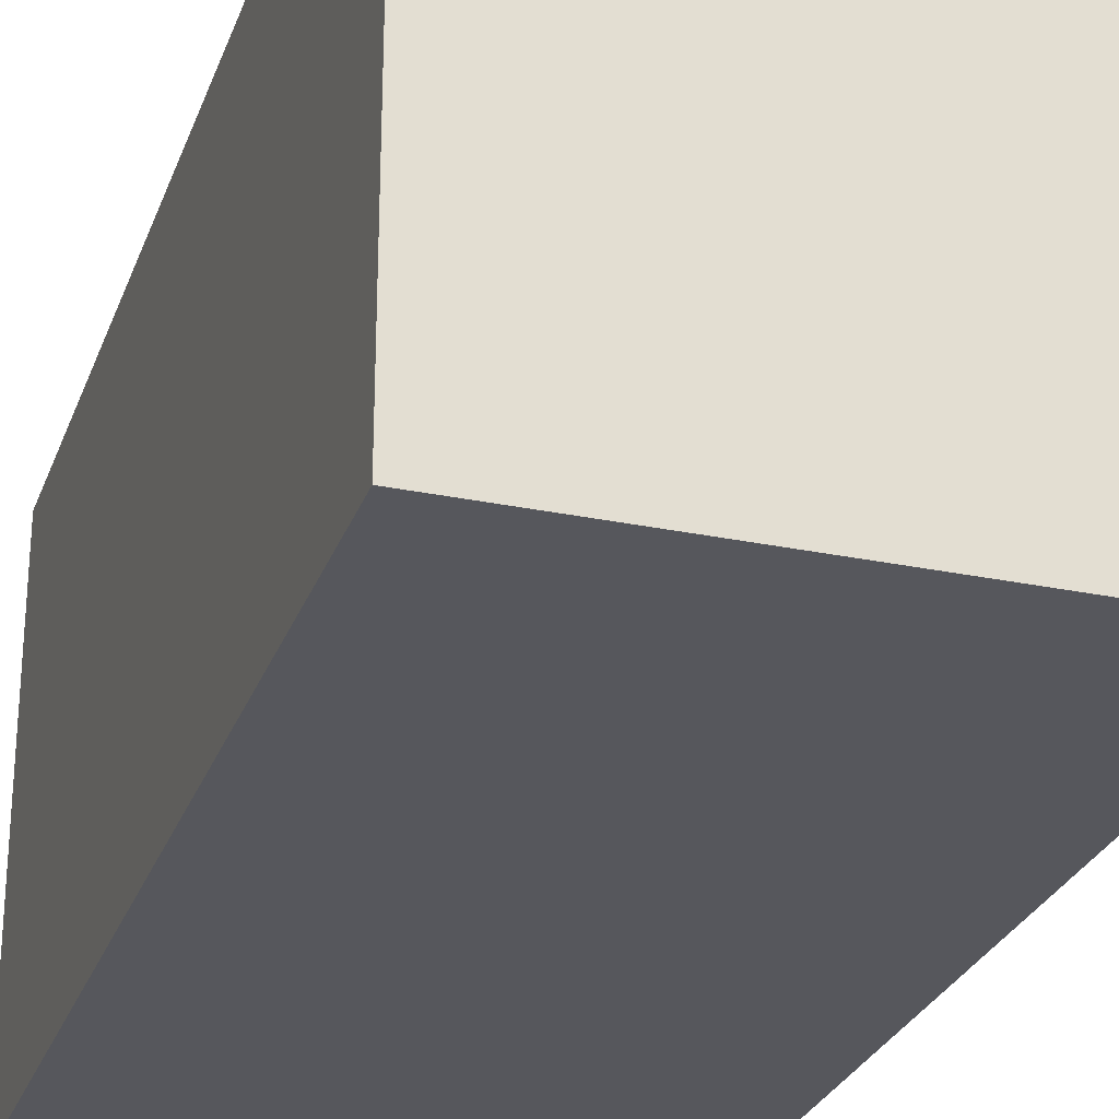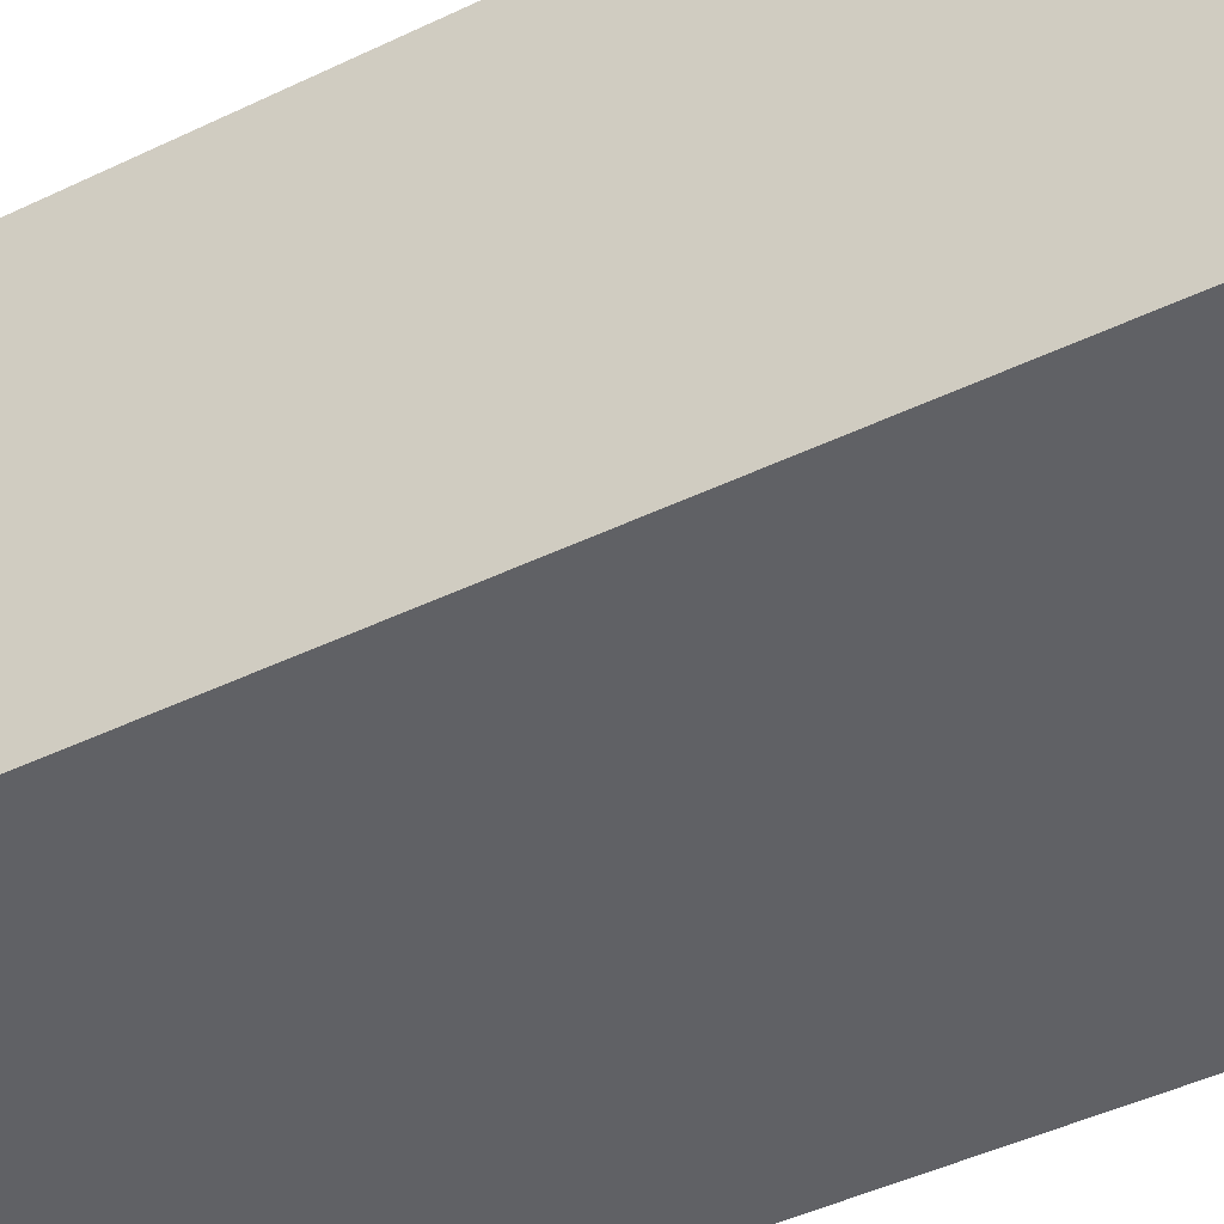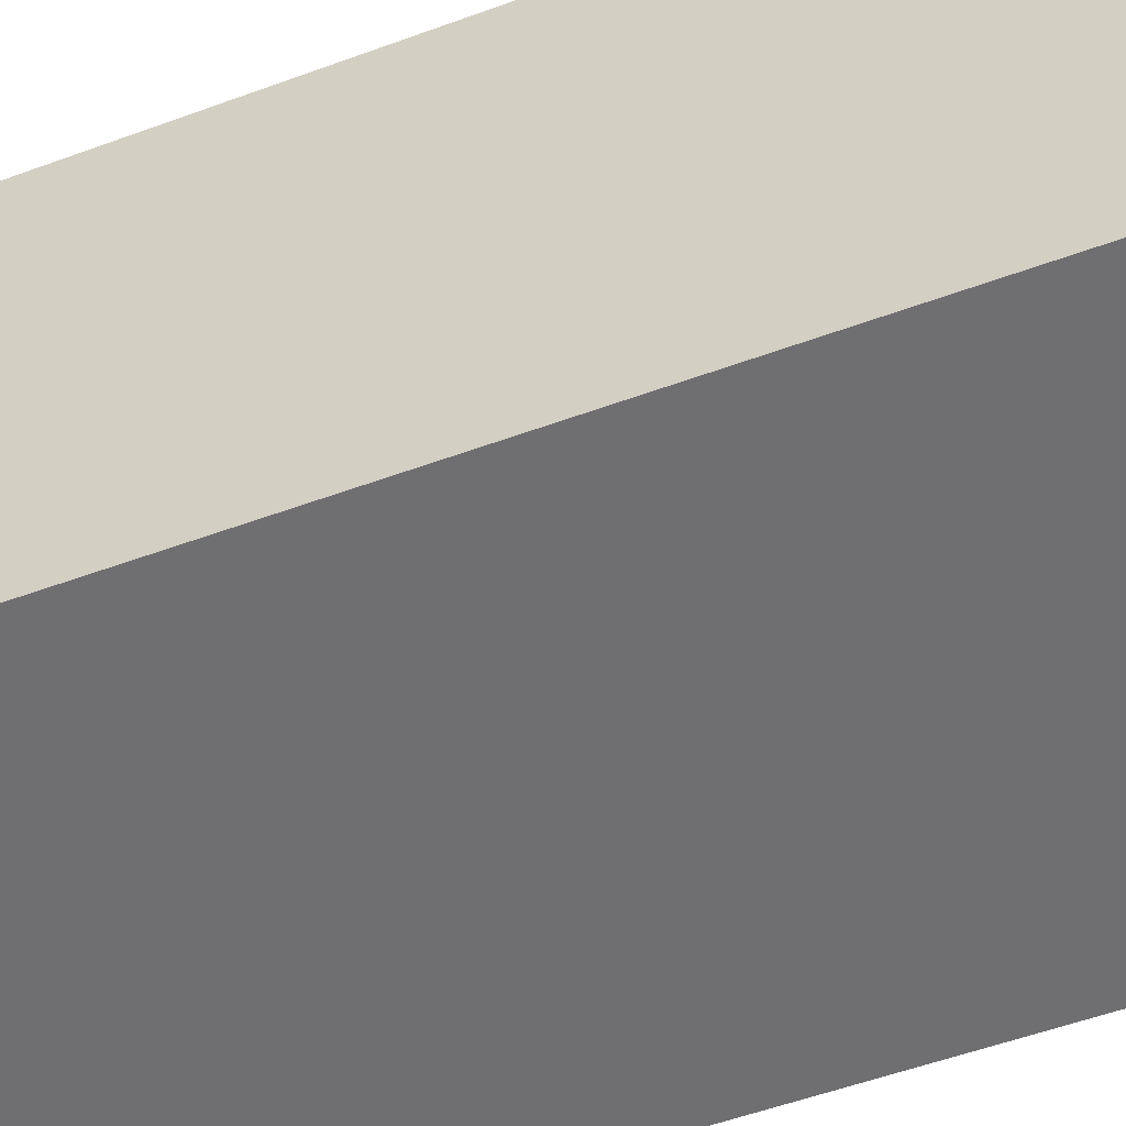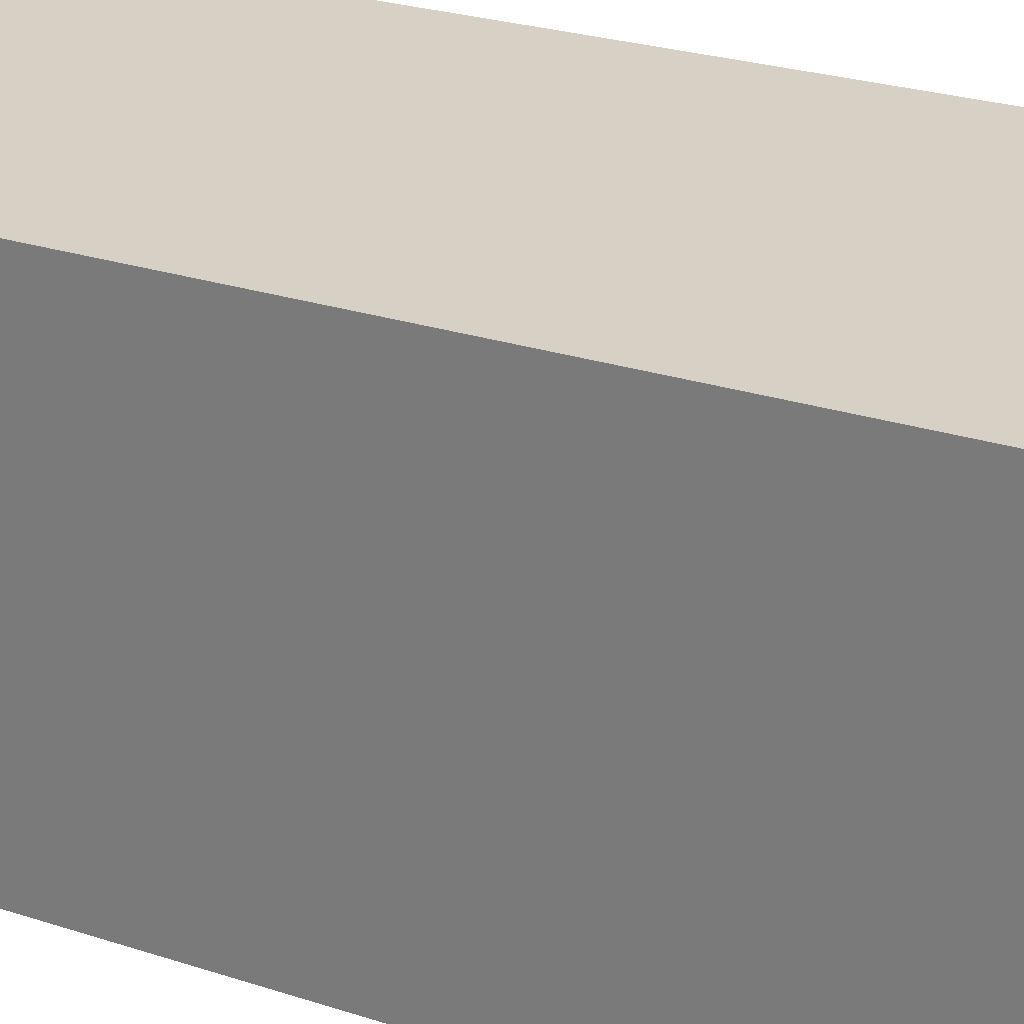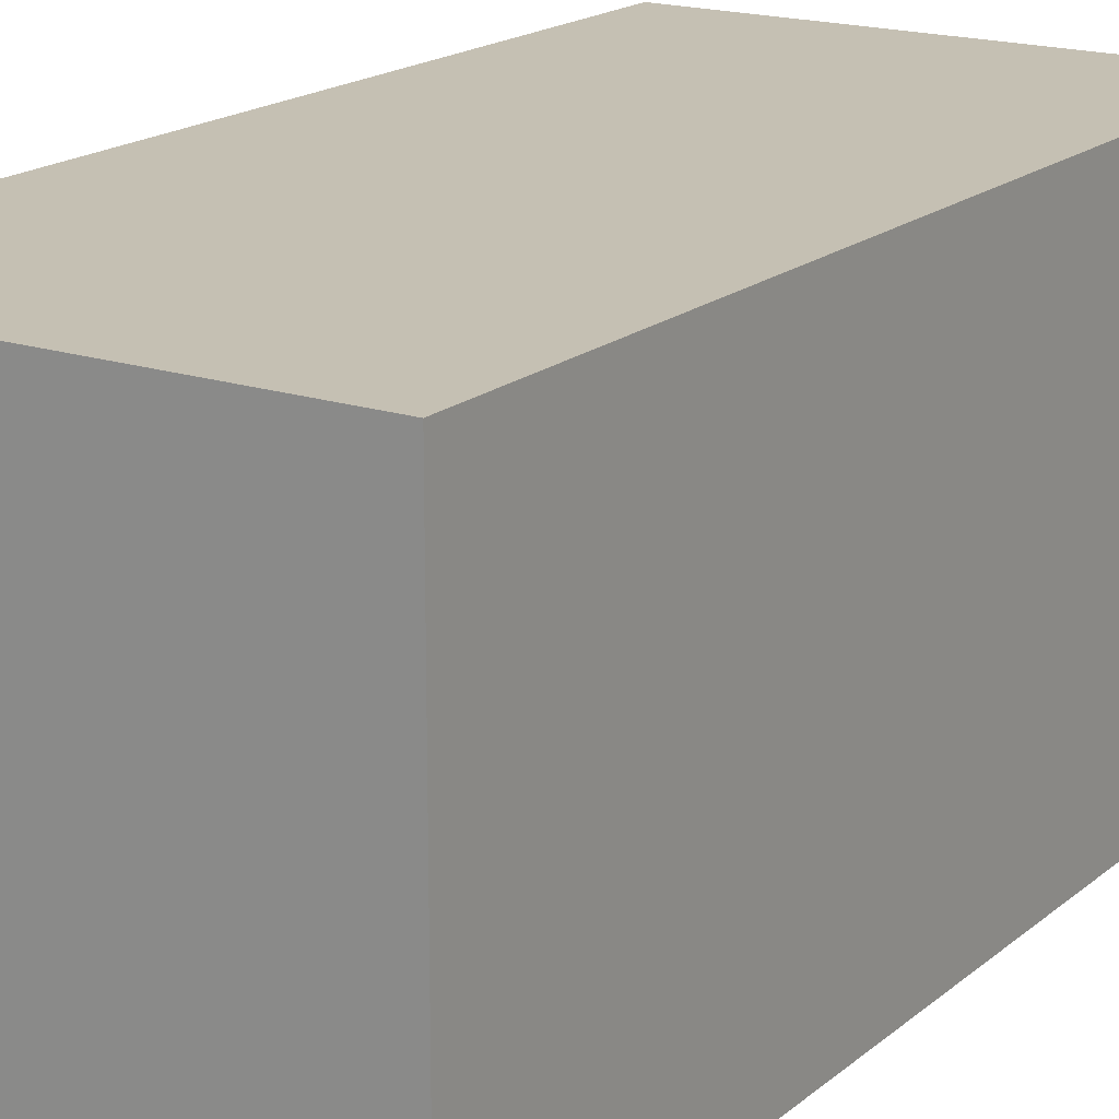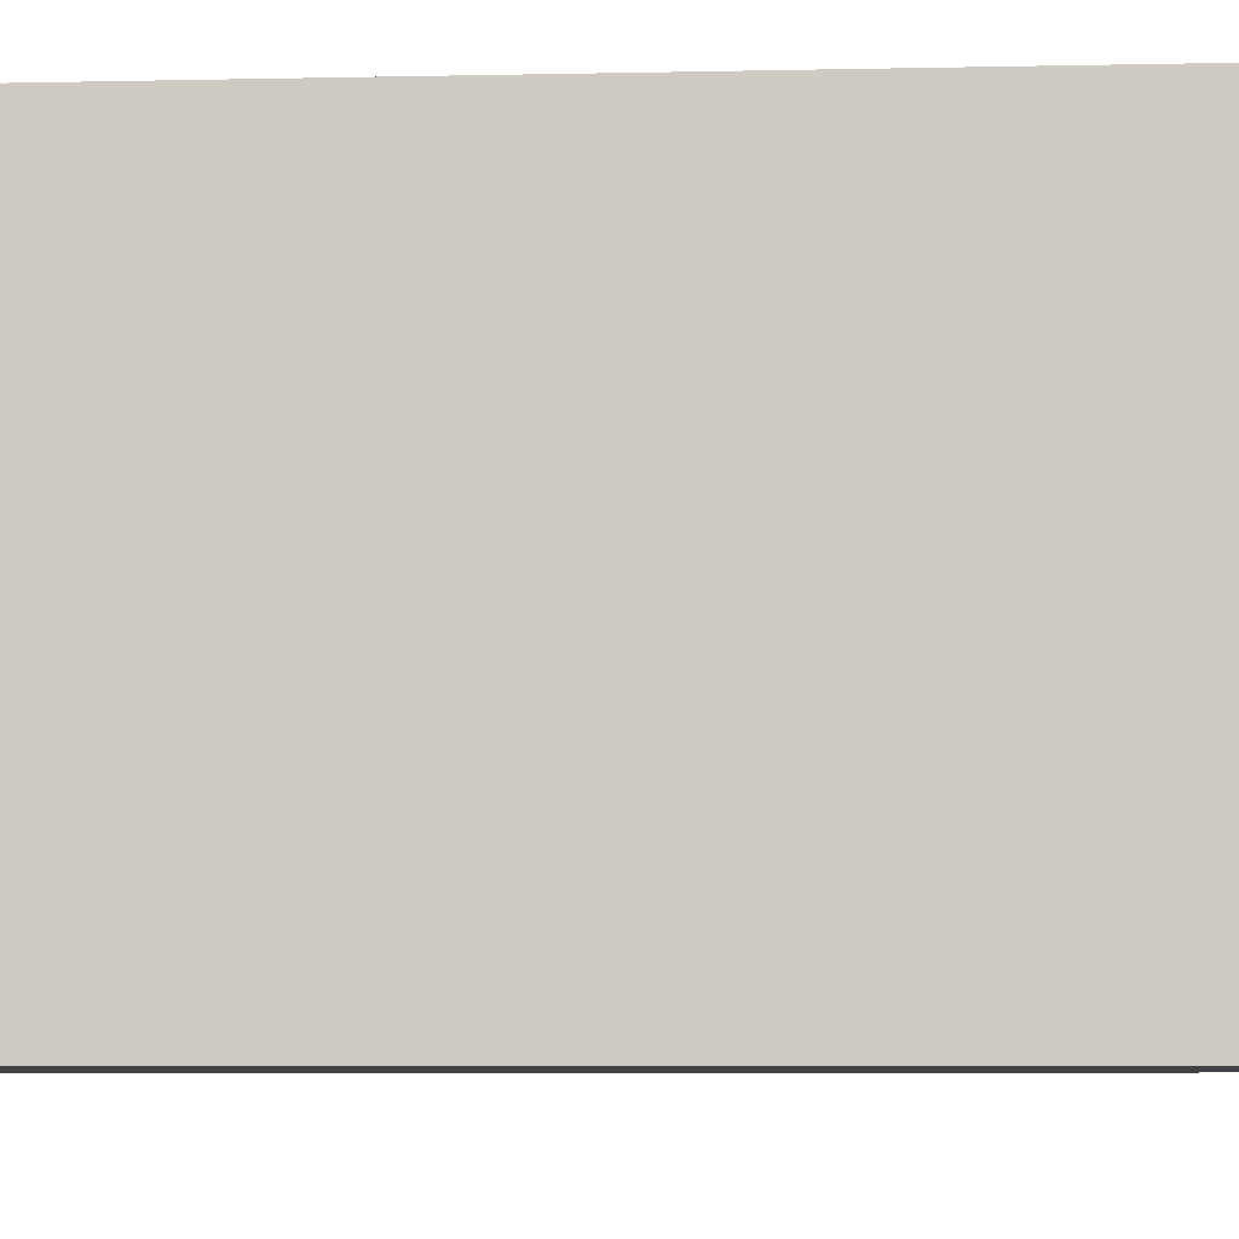
<metadata>
{"format":"obj","ext":"obj","renderer":"f3d","projection":"perspective","resolution":1024,"background":"white","views":[{"elev":-27.6,"azim":162.3,"up":"+Y"},{"elev":-47.4,"azim":118.2,"up":"+Y"},{"elev":-54.7,"azim":111.2,"up":"+Y"},{"elev":26.9,"azim":116.7,"up":"+Y"},{"elev":18.1,"azim":33.0,"up":"+Y"},{"elev":-6.5,"azim":93.9,"up":"+Y"}]}
</metadata>
<code>
o TeaBox_LightGreen-5
v -0.02 0.02 0.045
v -0.02 -0.02 0.045
v -0.02 0.02 -0.015
v -0.02 -0.02 -0.015
v -0.02 0.02 -0.035
v -0.02 -0.02 -0.035
v 0.02 0.02 0.045
v 0.02 -0.02 0.045
v 0.02 0.02 -0.015
v 0.02 -0.02 -0.015
v 0.02 0.02 -0.035
v 0.02 -0.02 -0.035
v -0.02 0.02 0.045
v -0.02 0.02 -0.015
v -0.02 0.02 -0.035
v 0.02 0.02 0.045
v 0.02 0.02 -0.015
v 0.02 0.02 -0.035
v -0.02 -0.02 0.045
v -0.02 -0.02 -0.015
v -0.02 -0.02 -0.035
v 0.02 -0.02 0.045
v 0.02 -0.02 -0.015
v 0.02 -0.02 -0.035
v -0.02 0.02 0.045
v 0.02 0.02 0.045
v -0.02 -0.02 0.045
v 0.02 -0.02 0.045
v -0.02 0.02 -0.035
v 0.02 0.02 -0.035
v -0.02 -0.02 -0.035
v 0.02 -0.02 -0.035
f 3 2 1
f 4 2 3
f 5 4 3
f 6 4 5
f 7 8 9
f 9 8 10
f 9 10 11
f 11 10 12
f 16 14 13
f 17 15 14
f 17 14 16
f 18 15 17
f 19 20 22
f 20 21 23
f 22 20 23
f 23 21 24
f 27 26 25
f 28 26 27
f 29 30 31
f 31 30 32

</code>
